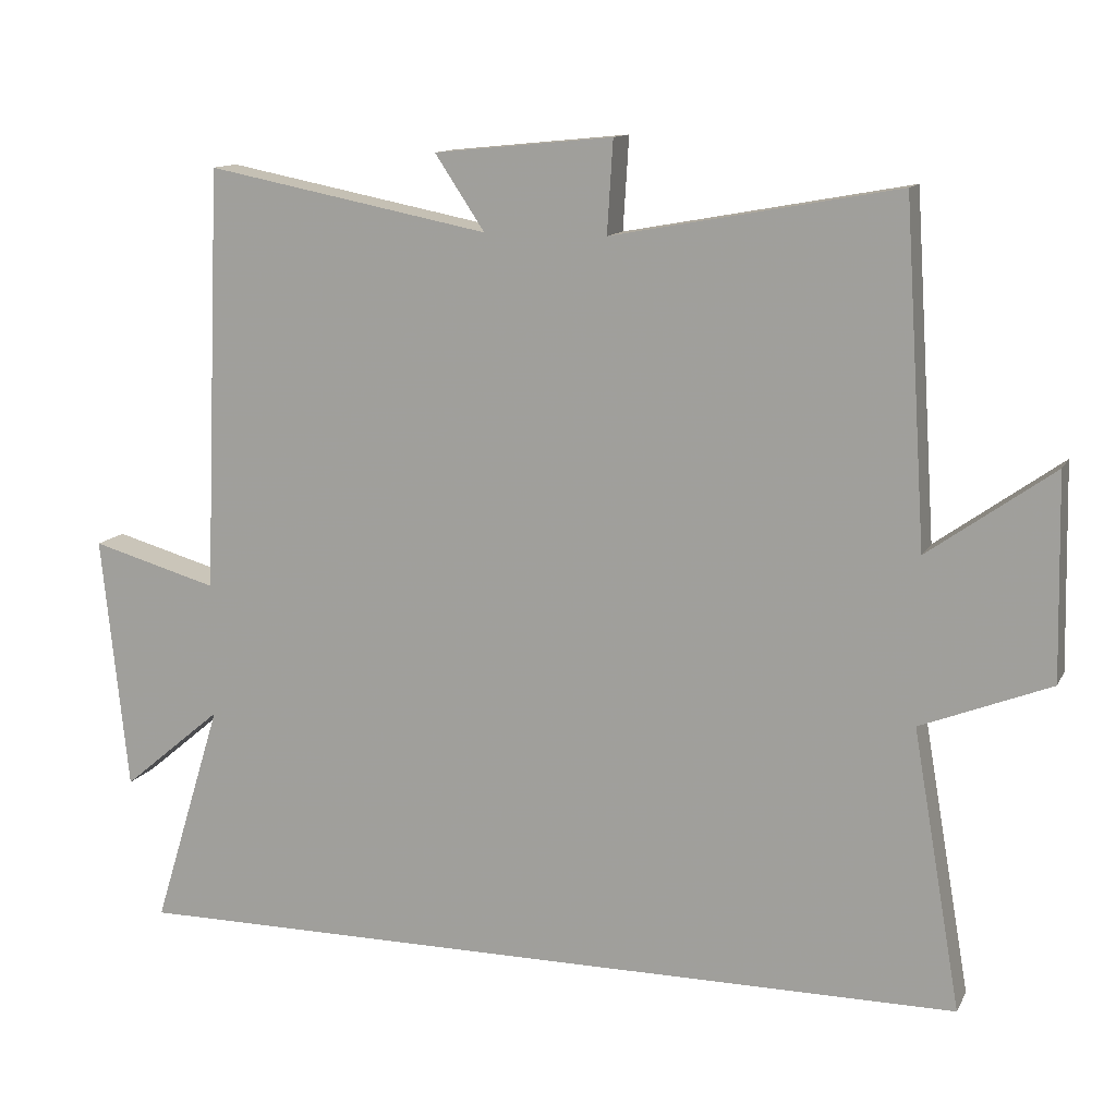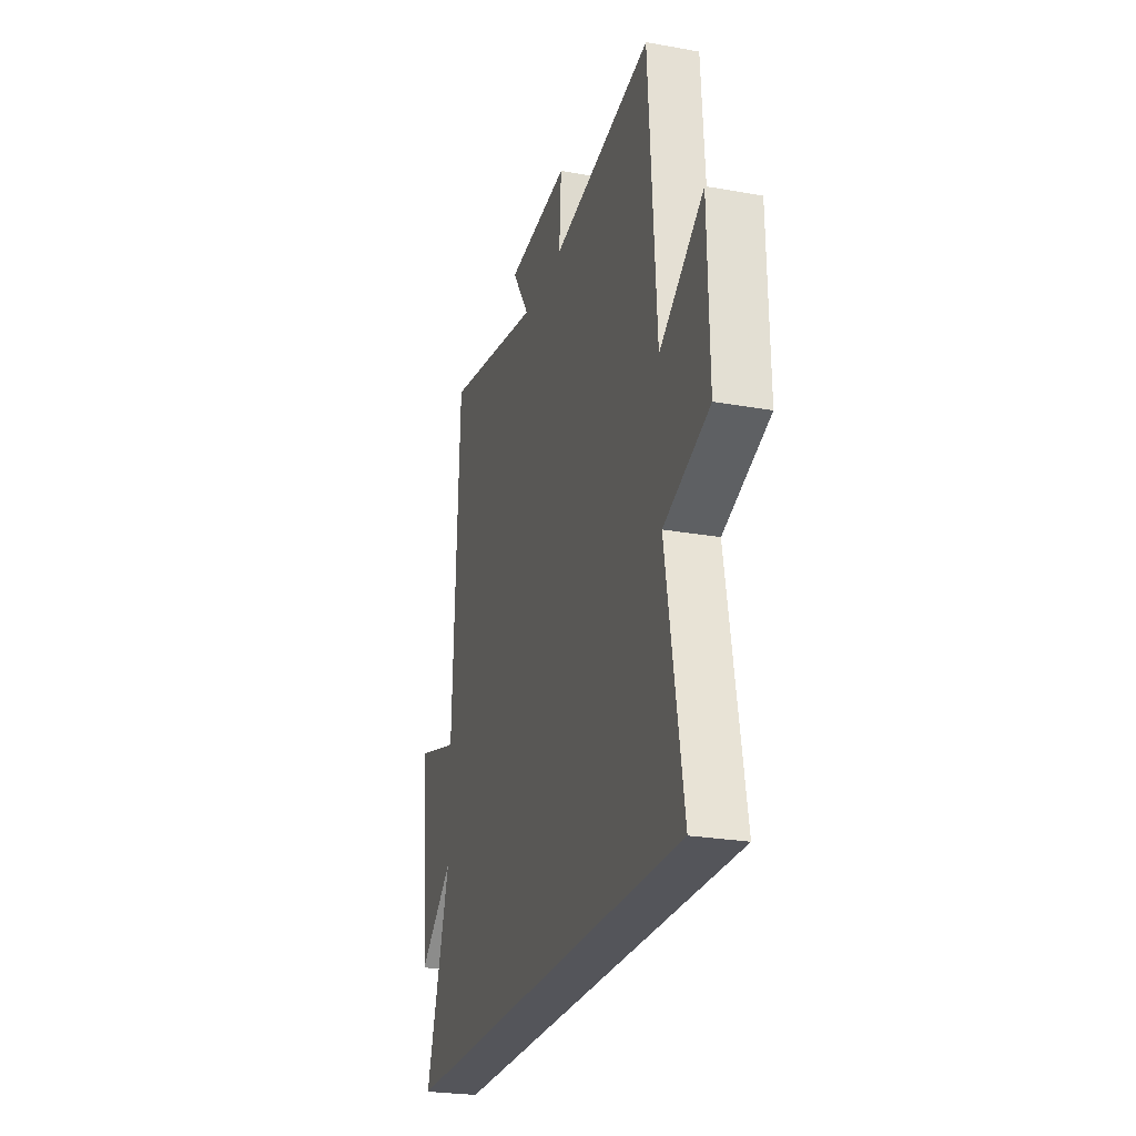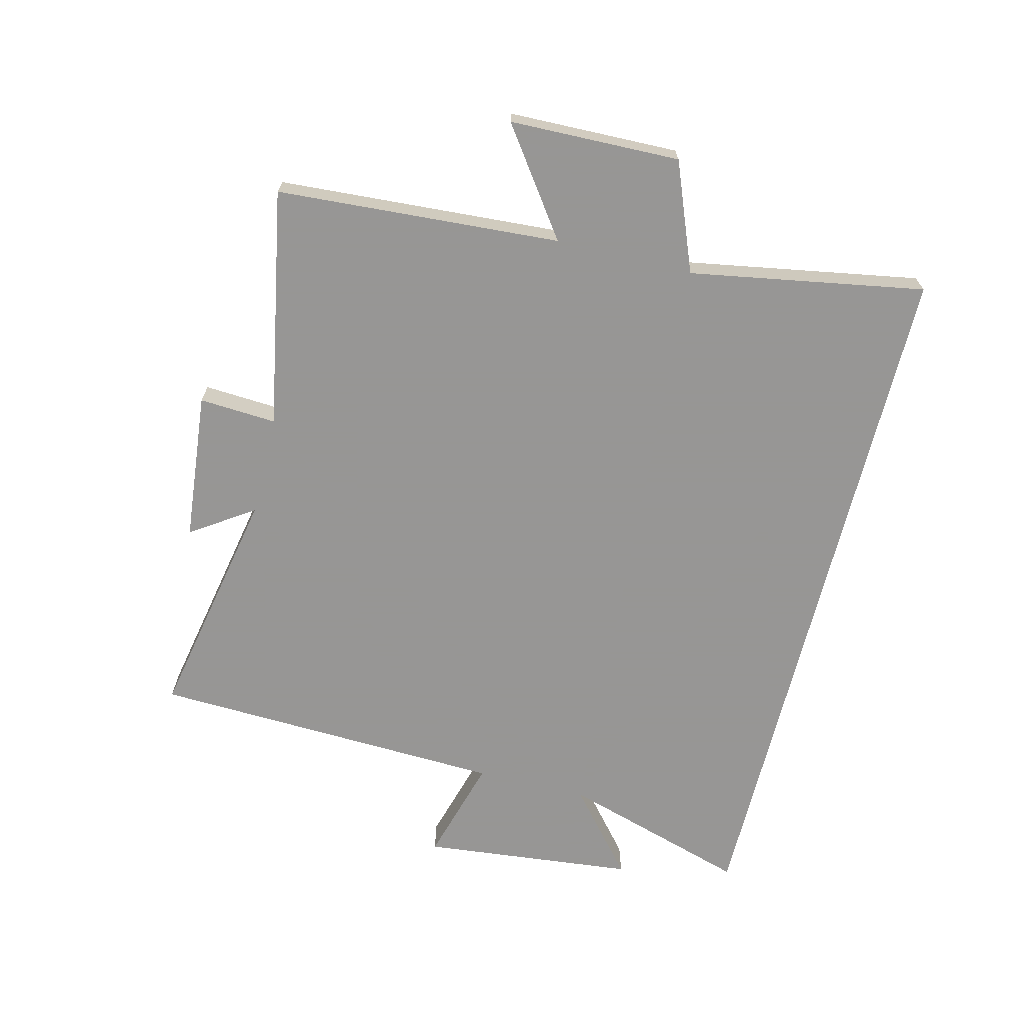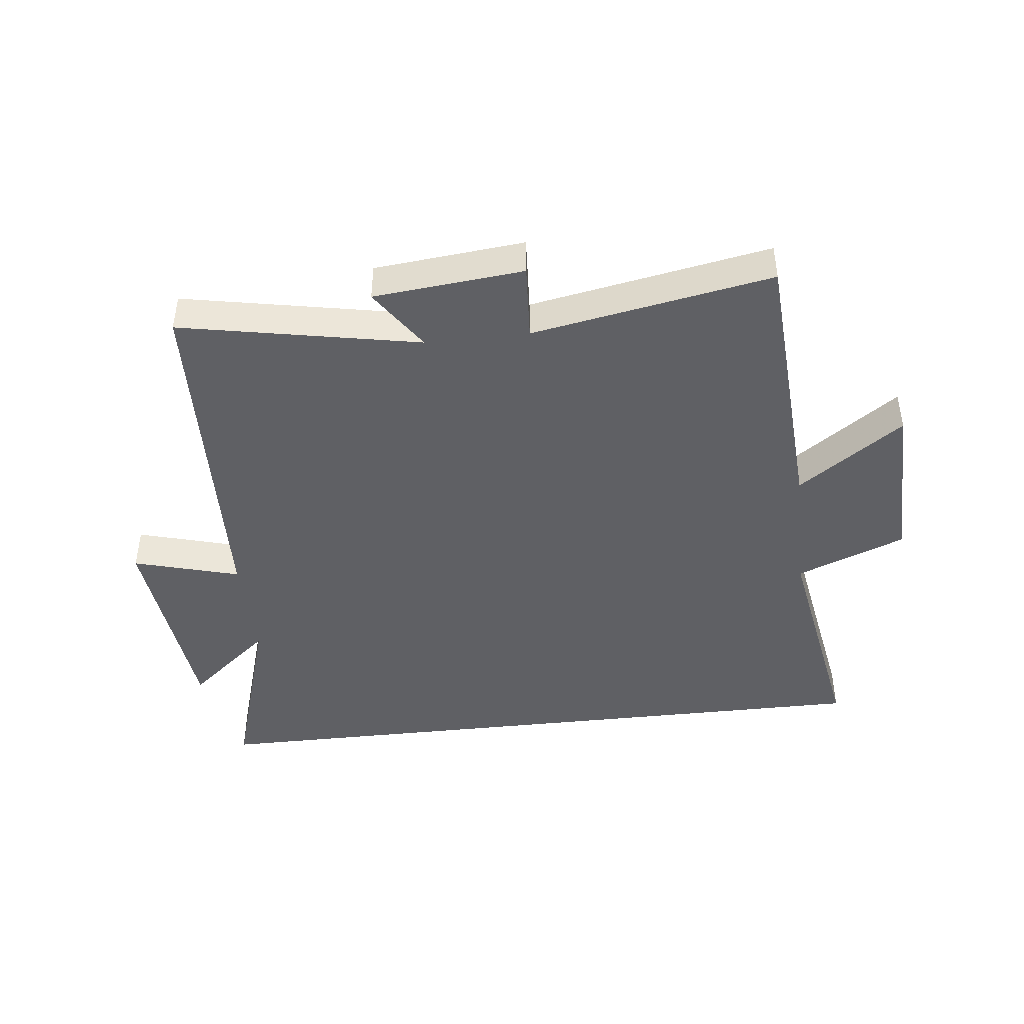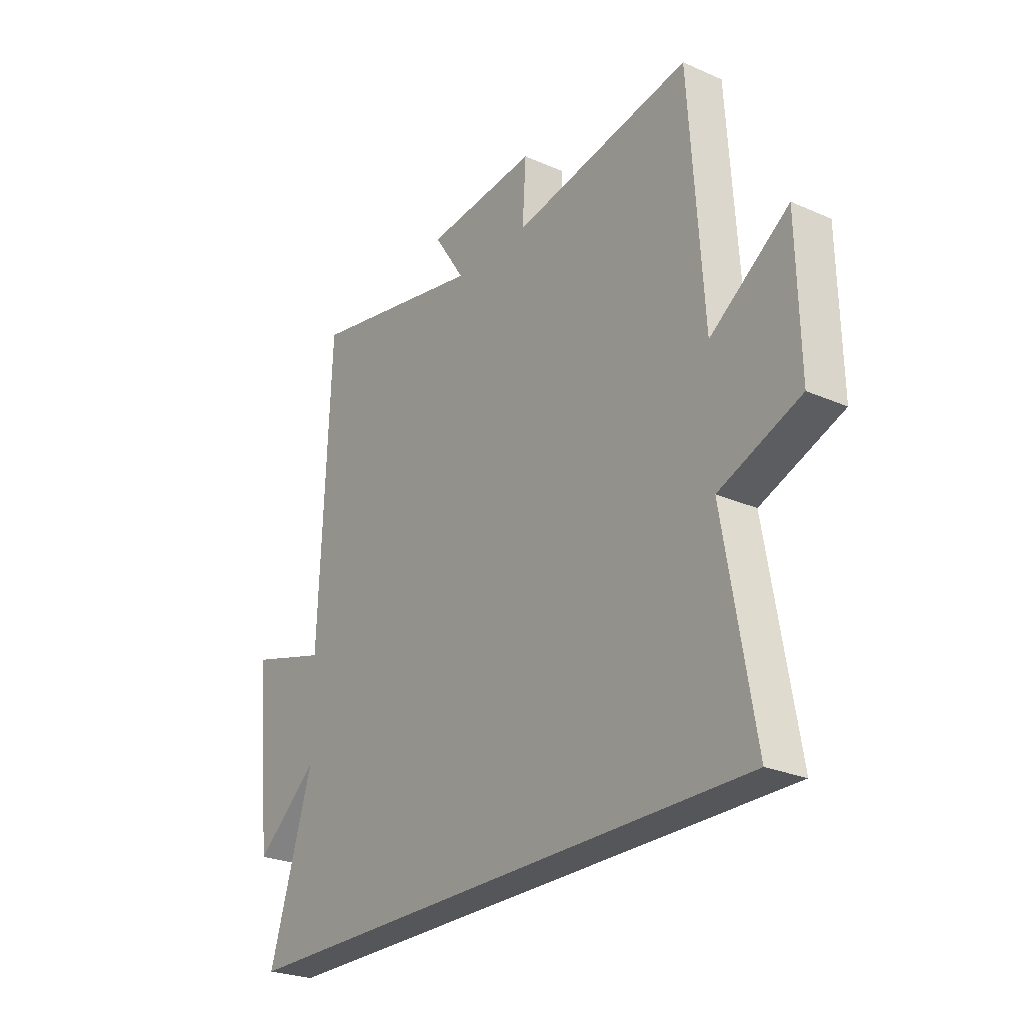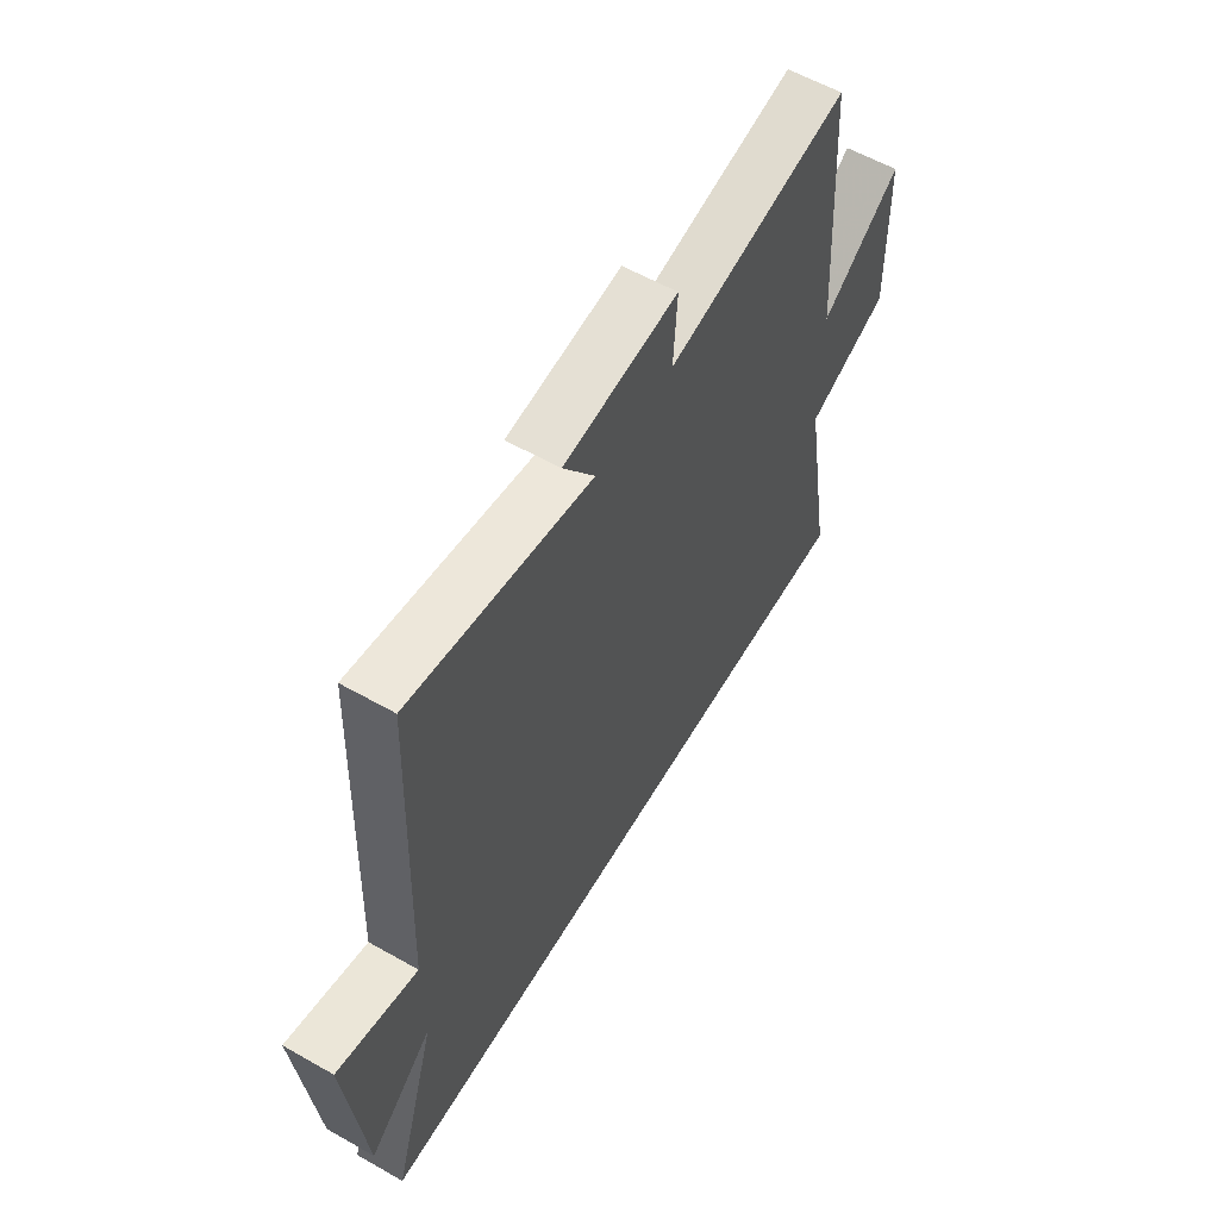
<metadata>
{"format":"obj","ext":"obj","renderer":"f3d","projection":"perspective","resolution":1024,"background":"white","views":[{"elev":12.5,"azim":18.5,"up":"+Z"},{"elev":-25.0,"azim":73.8,"up":"+Z"},{"elev":-67.8,"azim":76.1,"up":"+Y"},{"elev":-43.8,"azim":6.5,"up":"+Y"},{"elev":-25.6,"azim":54.9,"up":"+Z"},{"elev":58.9,"azim":-59.7,"up":"+Z"}]}
</metadata>
<code>
v 0.566 0.07 -0.5
v -0.595 0.07 -0.5
v -0.5 0.07 -0.191
v -0.637 0.07 -0.306
v -0.673 0.07 0.044
v -0.5 0.07 -0.005
v -0.476 0.07 0.576
v -0.088 0.07 0.5
v -0.156 0.07 0.602
v 0.088 0.07 0.626
v 0.08 0.07 0.5
v 0.47 0.07 0.571
v 0.5 0.07 0.109
v 0.671 0.07 0.231
v 0.677 0.07 -0.047
v 0.5 0.07 -0.117
v 0.566 0 -0.5
v -0.595 0 -0.5
v -0.5 0 -0.191
v -0.637 0 -0.306
v -0.673 0 0.044
v -0.5 0 -0.005
v -0.476 0 0.576
v -0.088 0 0.5
v -0.156 0 0.602
v 0.088 0 0.626
v 0.08 0 0.5
v 0.47 0 0.571
v 0.5 0 0.109
v 0.671 0 0.231
v 0.677 0 -0.047
v 0.5 0 -0.117
f 13 14 15 16
f 11 12 13 16
f 1 2 3
f 16 1 3
f 11 16 3
f 8 9 10 11
f 8 11 3 4
f 6 7 8
f 6 8 4
f 4 5 6
f 32 31 30 29
f 32 29 28 27
f 19 18 17
f 19 17 32
f 19 32 27
f 27 26 25 24
f 20 19 27 24
f 24 23 22
f 20 24 22
f 22 21 20
f 1 17 18 2
f 2 18 19 3
f 3 19 20 4
f 4 20 21 5
f 5 21 22 6
f 6 22 23 7
f 7 23 24 8
f 8 24 25 9
f 9 25 26 10
f 10 26 27 11
f 11 27 28 12
f 12 28 29 13
f 13 29 30 14
f 14 30 31 15
f 15 31 32 16
f 16 32 17 1

</code>
